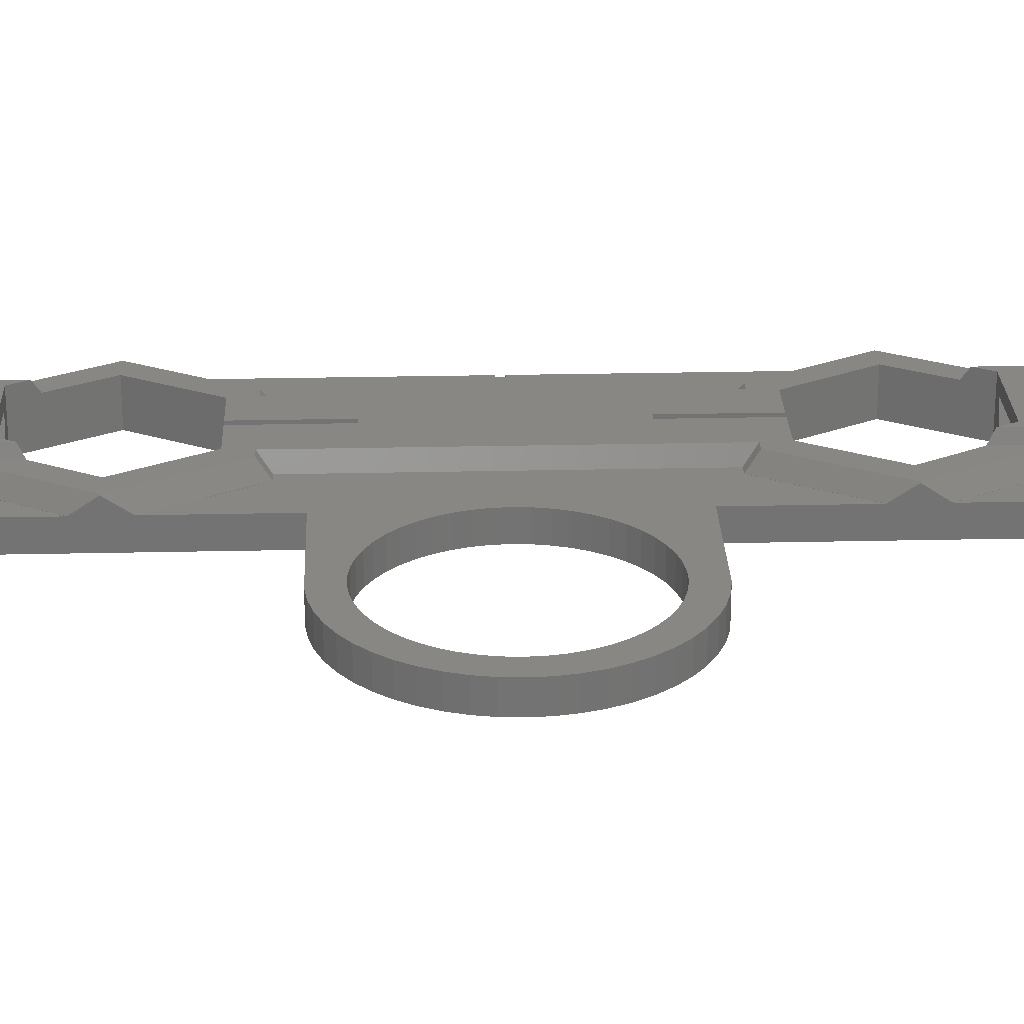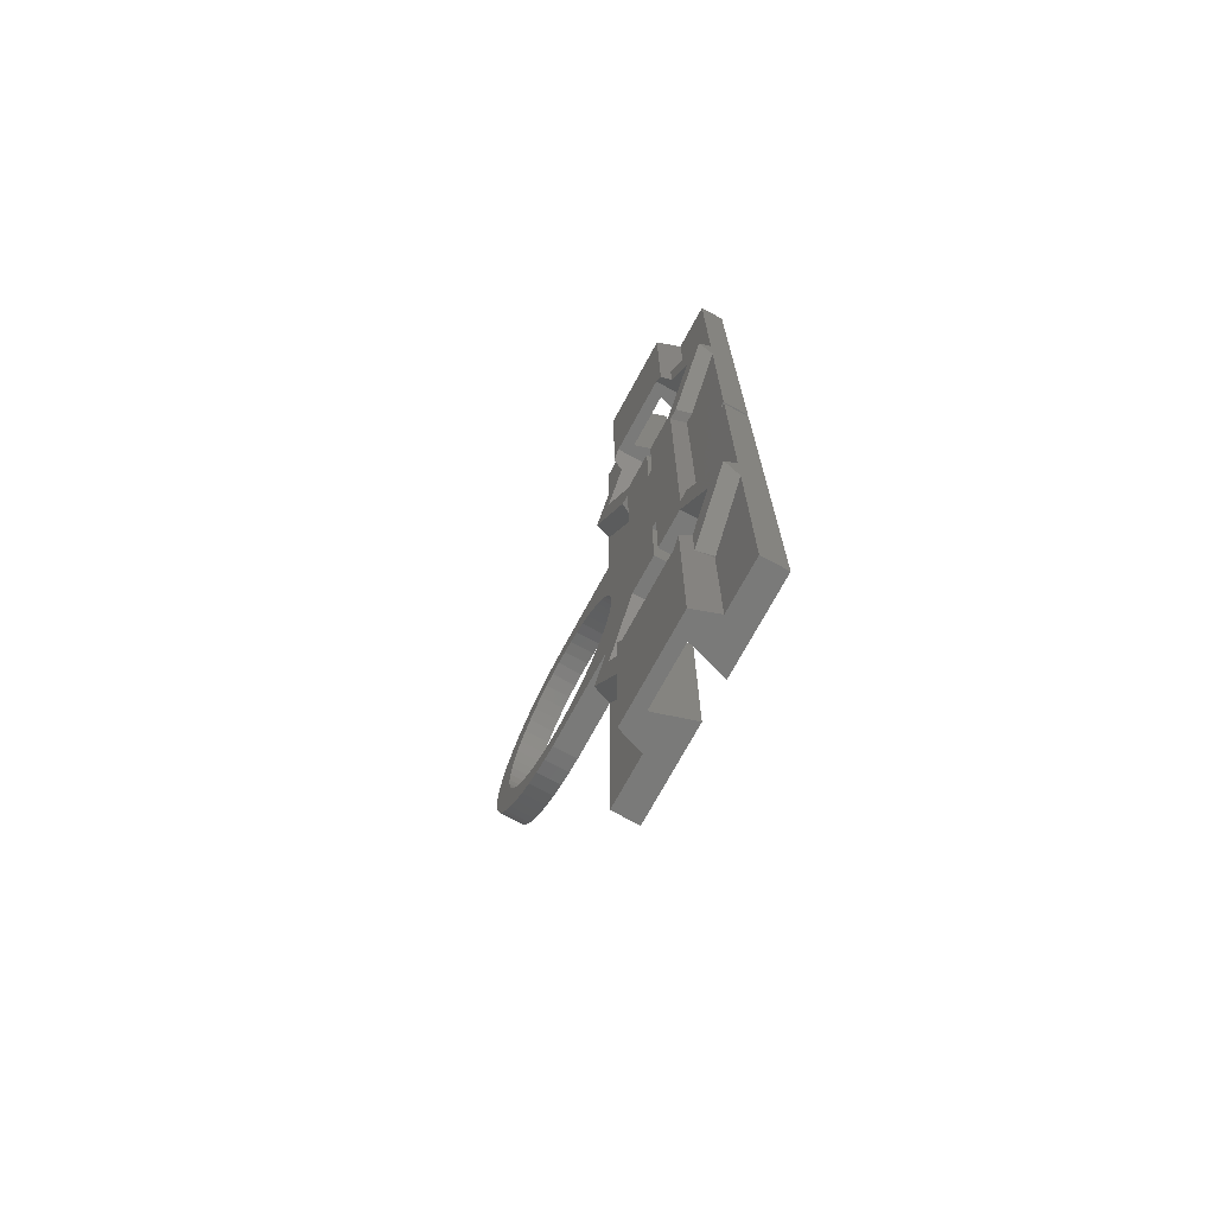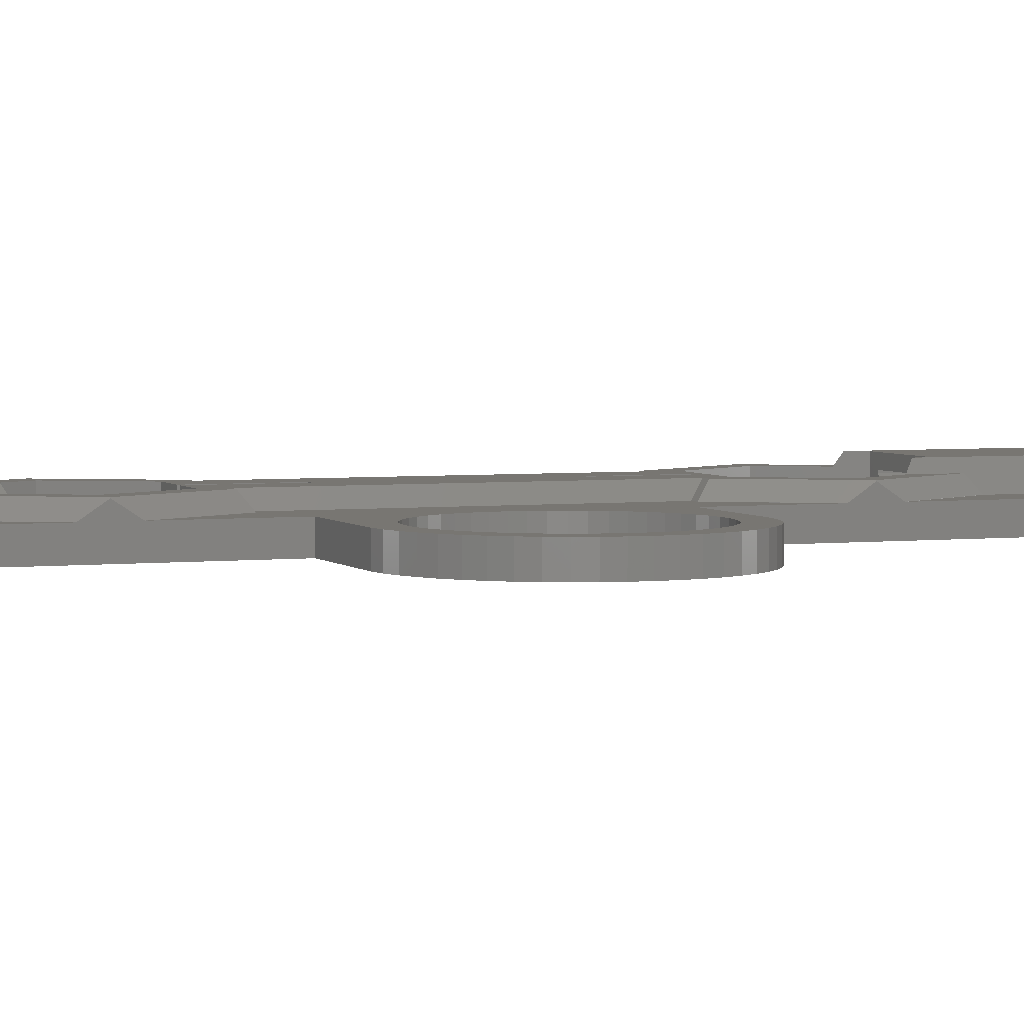
<metadata>
{"format":"stl","ext":"stl","renderer":"f3d","projection":"perspective","resolution":1024,"background":"white","views":[{"elev":24.8,"azim":-92.1,"up":"+Z"},{"elev":-72.8,"azim":61.5,"up":"+Y"},{"elev":3.7,"azim":-111.1,"up":"+Z"}]}
</metadata>
<code>
# stl→obj: 330 verts, 668 faces
v -14.92 35 5.5
v -7.624 48.2 5.129
v -8.328 49.42 3.51
v -7.5 47.86 5.5
v 6.889 20.57 3.5
v 8.328 20.57 3.51
v 6.884 20.57 3.51
v 8.328 20.57 3.5
v -6.889 20.57 3.5
v -8.328 20.57 3.51
v -8.328 20.57 3.5
v -6.884 20.57 3.51
v 15 37.87 3.51
v 8.328 49.42 3.5
v 8.328 49.42 3.51
v 15 37.87 3.5
v -7.462 22.07 5.5
v 8.163 49.42 3.51
v 7.624 48.2 5.129
v -8.163 49.42 3.51
v -6 22.07 5.5
v 7.462 22.07 5.5
v 6 22.07 5.5
v -7.5 41.86 5.5
v -11.46 35 5.5
v 7.5 41.86 5.5
v 14.92 35 5.5
v 7.5 47.86 5.5
v 11.46 35 5.5
v 5.73 25.07 5.5
v 0.5 25.07 5.5
v 7.462 -22.07 5.5
v 11.46 -35 5.5
v 14.92 -35 5.5
v 5.73 -25.07 5.5
v 6 -22.07 5.5
v 0.5 13.15 5.5
v 0.5 -13.15 5.5
v 0.5 -25.07 5.5
v 7.5 -41.86 5.5
v 7.5 -47.86 5.5
v -0.5 13.15 5.5
v -0.5 25.07 5.5
v -0.5 -13.15 5.5
v -5.73 25.07 5.5
v -6 -22.07 5.5
v -0.5 -25.07 5.5
v -5.73 -25.07 5.5
v -7.462 -22.07 5.5
v -11.46 -35 5.5
v -14.92 -35 5.5
v -7.5 -41.86 5.5
v -7.5 -47.86 5.5
v -15 37.87 3.51
v -15 35 5.413
v 8.167 49.42 3.5
v -8.167 49.42 3.5
v -8.328 49.42 3.5
v 15 32.13 3.5
v 15 32.13 3.51
v -15 37.87 3.5
v -0.5 -13.15 3.5
v 0.5 -17.5 3.5
v 0.5 -13.15 3.5
v -0.5 -17.5 3.5
v -0.5 17.5 3.5
v 0.5 13.15 3.5
v 0.5 17.5 3.5
v -0.5 13.15 3.5
v -6.889 -20.57 3.5
v -16.23 -6.745 3.5
v -8.328 -20.57 3.5
v -15 -17.48 3.5
v -17.17 -8.229 3.5
v -18.29 -9.584 3.5
v -19.58 -10.79 3.5
v -21 -11.82 3.5
v -22.54 -12.67 3.5
v -24.17 -13.31 3.5
v -29.6 -17.47 3.5
v -25.88 -13.75 3.5
v -27.62 -13.97 3.5
v -29.38 -13.97 3.5
v -31.12 -13.75 3.5
v -31.78 -17.19 3.5
v -32.83 -13.31 3.5
v -33.91 -16.64 3.5
v -34.46 -12.67 3.5
v -35.95 -15.83 3.5
v -36 -11.82 3.5
v -37.88 -14.78 3.5
v -37.42 -10.79 3.5
v -39.65 -13.48 3.5
v -38.71 -9.584 3.5
v -41.26 -11.98 3.5
v -39.83 -8.229 3.5
v -42.66 -10.29 3.5
v -40.77 -6.745 3.5
v -43.84 -8.431 3.5
v -41.52 -5.154 3.5
v -44.77 -6.442 3.5
v -42.06 -3.482 3.5
v -45.45 -4.352 3.5
v -42.39 -1.755 3.5
v -45.86 -2.193 3.5
v -42.5 0 3.5
v -45.45 4.352 3.5
v -42.06 3.482 3.5
v -44.77 6.442 3.5
v -42.39 1.755 3.5
v -45.86 2.193 3.5
v -46 0 3.5
v -16.23 6.745 3.5
v -14.5 0 3.5
v -14.61 -1.755 3.5
v -14.61 1.755 3.5
v -14.94 3.482 3.5
v -15 17.48 3.5
v -15 32.13 3.5
v -15.48 5.154 3.5
v -17.17 8.229 3.5
v -18.29 9.584 3.5
v -19.58 10.79 3.5
v -21 11.82 3.5
v -22.54 12.67 3.5
v -24.17 13.31 3.5
v -29.6 17.47 3.5
v -25.88 13.75 3.5
v -27.62 13.97 3.5
v -29.38 13.97 3.5
v -31.12 13.75 3.5
v -31.78 17.19 3.5
v -32.83 13.31 3.5
v -33.91 16.64 3.5
v -34.46 12.67 3.5
v -35.95 15.83 3.5
v -36 11.82 3.5
v -37.88 14.78 3.5
v -37.42 10.79 3.5
v -39.65 13.48 3.5
v -38.71 9.584 3.5
v -41.26 11.98 3.5
v -39.83 8.229 3.5
v -42.66 10.29 3.5
v -40.77 6.745 3.5
v -43.84 8.431 3.5
v -41.52 5.154 3.5
v -14.94 -3.482 3.5
v -15.48 -5.154 3.5
v -15 -32.13 3.5
v 15 0.5 3.5
v 14.5 0.5 3.5
v 8.328 -20.57 3.5
v 15 -0.5 3.5
v 14.5 -0.5 3.5
v 15 -32.13 3.5
v 6.889 -20.57 3.5
v 8.328 -49.42 3.5
v 15 -69.5 3.5
v 15 -37.87 3.5
v 8.167 -69.5 3.5
v 8.167 -49.42 3.5
v -8.328 -49.42 3.5
v -8.167 -69.5 3.5
v -8.167 -49.42 3.5
v -15 -69.5 3.5
v -15 -37.87 3.5
v 15 69.5 3.5
v 8.167 69.5 3.5
v -8.167 69.5 3.5
v -15 69.5 3.5
v 15 35 5.413
v -15 32.13 3.51
v -15 -17.48 0
v -15 -35 5.413
v -15 -32.13 3.51
v -15 -69.5 0
v -15 -37.87 3.51
v -15 69.5 0
v -15 17.48 0
v 15 -32.13 3.51
v 15 -35 5.413
v 15 -0.5 0
v 15 -37.87 3.51
v 15 -69.5 0
v 15 69.5 0
v 15 0.5 0
v -8.328 -20.57 3.51
v 8.328 -49.42 3.51
v 8.163 -49.42 3.51
v -8.328 -49.42 3.51
v -8.163 -49.42 3.51
v 8.328 -20.57 3.51
v -7.624 -48.2 5.129
v 6.884 -20.57 3.51
v -6.884 -20.57 3.51
v 7.624 -48.2 5.129
v -16.23 6.745 0
v -0.5 17.5 0
v -15.48 5.154 0
v -17.17 8.229 0
v -18.29 9.584 0
v -19.58 10.79 0
v -21 11.82 0
v -22.54 12.67 0
v -24.17 13.31 0
v -29.6 17.47 0
v -25.88 13.75 0
v -27.62 13.97 0
v -29.38 13.97 0
v -31.12 13.75 0
v -31.78 17.19 0
v -32.83 13.31 0
v -33.91 16.64 0
v -34.46 12.67 0
v -35.95 15.83 0
v -36 11.82 0
v -37.88 14.78 0
v -37.42 10.79 0
v -39.65 13.48 0
v -38.71 9.584 0
v -41.26 11.98 0
v -39.83 8.229 0
v -42.66 10.29 0
v -40.77 6.745 0
v -43.84 8.431 0
v -41.52 5.154 0
v -44.77 6.442 0
v -42.06 3.482 0
v -45.45 4.352 0
v -42.39 1.755 0
v -45.86 2.193 0
v -42.5 0 0
v -45.45 -4.352 0
v -42.06 -3.482 0
v -44.77 -6.442 0
v -42.39 -1.755 0
v -45.86 -2.193 0
v -46 0 0
v -2.503 -69.5 0
v -5.73 -44.92 0
v -2.503 -44.92 0
v -14.94 3.482 0
v -14.61 1.755 0
v -5.73 -25.07 0
v -14.61 -1.755 0
v -14.5 0 0
v -15.48 -5.154 0
v -11.46 -35 0
v -14.94 -3.482 0
v -16.23 -6.745 0
v -17.17 -8.229 0
v -18.29 -9.584 0
v -19.58 -10.79 0
v -21 -11.82 0
v -22.54 -12.67 0
v -24.17 -13.31 0
v -29.6 -17.47 0
v -25.88 -13.75 0
v -27.62 -13.97 0
v -29.38 -13.97 0
v -31.12 -13.75 0
v -31.78 -17.19 0
v -32.83 -13.31 0
v -33.91 -16.64 0
v -34.46 -12.67 0
v -35.95 -15.83 0
v -36 -11.82 0
v -37.88 -14.78 0
v -37.42 -10.79 0
v -39.65 -13.48 0
v -38.71 -9.584 0
v -41.26 -11.98 0
v -39.83 -8.229 0
v -42.66 -10.29 0
v -40.77 -6.745 0
v -43.84 -8.431 0
v -41.52 -5.154 0
v -0.5 -17.5 0
v -0.5 -25.07 0
v 14.5 0.5 0
v -5.73 25.07 0
v -0.5 25.07 0
v 14.5 -0.5 0
v 0.5 17.5 0
v 0.5 -17.5 0
v 5.73 25.07 0
v 11.46 35 0
v 5.73 -25.07 0
v 0.5 -25.07 0
v 0.5 25.07 0
v 11.46 -35 0
v 5.73 -44.92 0
v 2.503 -69.5 0
v 2.503 -44.92 0
v 5.73 44.92 0
v 2.503 69.5 0
v 2.503 44.92 0
v -5.73 44.92 0
v -2.503 69.5 0
v -2.503 44.92 0
v -11.46 35 0
v -7 -69.5 7
v -4 -69.5 5.29
v 7 -69.5 7
v -4 -69.5 4.99
v 4 -69.5 5.29
v 4 -69.5 4.99
v 7 69.5 7
v 4 69.5 5.29
v -7 69.5 7
v 4 69.5 4.99
v -4 69.5 5.29
v -4 69.5 4.99
v 7 42.73 7
v 5.73 44.92 7
v -5.73 44.92 7
v -7 42.73 7
v 7 -42.73 7
v 5.73 -44.92 7
v -5.73 -44.92 7
v -7 -42.73 7
v 4 44.92 4.99
v -4 44.92 4.99
v 4 44.92 5.29
v -4 44.92 5.29
v 4 -44.92 4.99
v -4 -44.92 4.99
v 4 -44.92 5.29
v -4 -44.92 5.29
f 1 2 3
f 2 1 4
f 5 6 7
f 6 5 8
f 9 10 11
f 10 9 12
f 13 14 15
f 14 13 16
f 17 1 10
f 18 19 15
f 20 3 2
f 12 17 10
f 17 12 21
f 7 22 23
f 22 7 6
f 1 24 4
f 24 1 25
f 26 27 28
f 27 26 29
f 29 22 27
f 30 22 29
f 31 23 30
f 22 30 23
f 32 33 34
f 35 32 36
f 32 35 33
f 23 37 36
f 23 31 37
f 38 36 37
f 39 36 38
f 36 39 35
f 40 34 33
f 34 40 41
f 21 42 43
f 42 21 44
f 21 43 45
f 46 44 21
f 44 46 47
f 45 17 21
f 25 17 45
f 17 25 1
f 42 38 37
f 38 42 44
f 47 46 48
f 49 48 46
f 49 50 48
f 50 49 51
f 51 52 50
f 52 51 53
f 1 54 55
f 54 1 3
f 56 15 14
f 15 56 18
f 57 3 20
f 3 57 58
f 6 59 60
f 59 6 8
f 61 3 58
f 3 61 54
f 62 63 64
f 63 62 65
f 66 67 68
f 67 66 69
f 70 71 72
f 72 71 73
f 74 73 71
f 75 73 74
f 76 73 75
f 77 73 76
f 78 73 77
f 79 73 78
f 80 79 81
f 80 81 82
f 80 82 83
f 79 80 73
f 84 80 83
f 84 85 80
f 86 85 84
f 86 87 85
f 88 87 86
f 88 89 87
f 90 89 88
f 91 90 92
f 90 91 89
f 93 92 94
f 92 93 91
f 95 94 96
f 97 96 98
f 94 95 93
f 99 98 100
f 101 100 102
f 103 102 104
f 96 97 95
f 105 104 106
f 107 108 109
f 108 107 110
f 98 99 97
f 111 110 107
f 100 101 99
f 110 111 106
f 102 103 101
f 112 106 111
f 104 105 103
f 106 112 105
f 113 9 11
f 9 114 70
f 115 70 114
f 9 116 114
f 9 117 116
f 118 11 119
f 113 11 118
f 9 120 117
f 9 113 120
f 118 121 113
f 118 122 121
f 118 123 122
f 118 124 123
f 118 125 124
f 118 126 125
f 127 126 118
f 126 127 128
f 128 127 129
f 129 127 130
f 127 131 130
f 132 131 127
f 132 133 131
f 134 133 132
f 134 135 133
f 136 135 134
f 136 137 135
f 138 137 136
f 137 138 139
f 140 139 138
f 139 140 141
f 142 141 140
f 141 142 143
f 144 143 142
f 143 144 145
f 146 145 144
f 145 146 147
f 147 109 108
f 109 147 146
f 148 70 115
f 149 70 148
f 71 70 149
f 72 73 150
f 8 151 59
f 5 152 8
f 151 8 152
f 153 154 155
f 152 5 155
f 154 153 156
f 157 155 5
f 155 157 153
f 158 159 160
f 161 158 162
f 158 161 159
f 163 164 165
f 166 163 167
f 163 166 164
f 168 14 16
f 169 14 168
f 14 169 56
f 170 58 57
f 171 58 170
f 58 171 61
f 27 60 172
f 60 27 6
f 27 13 15
f 13 27 172
f 173 1 55
f 1 173 10
f 11 173 119
f 173 11 10
f 27 22 6
f 27 19 28
f 19 27 15
f 174 150 73
f 150 175 176
f 150 167 175
f 174 167 150
f 177 167 174
f 167 177 166
f 175 167 178
f 179 61 171
f 61 55 54
f 61 119 55
f 180 61 179
f 61 180 119
f 119 180 118
f 55 119 173
f 181 182 156
f 156 183 154
f 160 182 184
f 182 160 156
f 156 160 183
f 185 160 159
f 160 185 183
f 13 172 16
f 16 186 168
f 59 172 60
f 172 59 16
f 16 59 186
f 187 59 151
f 59 187 186
f 188 51 49
f 162 189 190
f 189 162 158
f 165 191 163
f 191 165 192
f 181 153 193
f 153 181 156
f 51 194 53
f 194 51 191
f 195 32 193
f 32 195 36
f 196 49 46
f 49 196 188
f 189 197 190
f 194 191 192
f 51 176 175
f 176 51 188
f 157 193 153
f 193 157 195
f 70 188 196
f 188 70 72
f 189 160 184
f 160 189 158
f 150 188 72
f 188 150 176
f 34 184 182
f 184 34 189
f 34 181 193
f 181 34 182
f 178 51 175
f 51 178 191
f 163 178 167
f 178 163 191
f 197 34 41
f 34 197 189
f 193 32 34
f 198 199 200
f 199 198 180
f 201 180 198
f 202 180 201
f 203 180 202
f 204 180 203
f 205 180 204
f 206 180 205
f 207 206 208
f 207 208 209
f 207 209 210
f 206 207 180
f 211 207 210
f 211 212 207
f 213 212 211
f 213 214 212
f 215 214 213
f 215 216 214
f 217 216 215
f 218 217 219
f 217 218 216
f 220 219 221
f 219 220 218
f 222 221 223
f 224 223 225
f 221 222 220
f 226 225 227
f 228 227 229
f 230 229 231
f 223 224 222
f 232 231 233
f 234 235 236
f 235 234 237
f 225 226 224
f 238 237 234
f 227 228 226
f 237 238 233
f 229 230 228
f 239 233 238
f 231 232 230
f 233 239 232
f 240 241 242
f 177 241 240
f 243 199 244
f 245 246 247
f 248 245 174
f 241 177 249
f 174 249 177
f 245 250 246
f 245 248 250
f 174 251 248
f 174 252 251
f 174 253 252
f 174 254 253
f 174 255 254
f 174 256 255
f 174 257 256
f 258 257 174
f 257 258 259
f 259 258 260
f 260 258 261
f 258 262 261
f 263 262 258
f 263 264 262
f 265 264 263
f 265 266 264
f 267 266 265
f 267 268 266
f 269 268 267
f 268 269 270
f 271 270 269
f 270 271 272
f 273 272 271
f 272 273 274
f 275 274 273
f 274 275 276
f 277 276 275
f 276 277 278
f 278 236 235
f 236 278 277
f 245 279 280
f 247 279 245
f 244 281 247
f 199 282 283
f 174 245 249
f 281 244 199
f 284 247 281
f 281 199 285
f 279 284 286
f 281 287 288
f 286 289 290
f 247 284 279
f 281 285 287
f 287 285 291
f 292 183 185
f 183 289 284
f 289 183 292
f 185 293 292
f 294 293 185
f 293 294 295
f 288 187 281
f 286 284 289
f 187 288 186
f 296 186 288
f 297 296 298
f 296 297 186
f 299 300 301
f 179 299 302
f 200 199 243
f 199 180 282
f 282 180 302
f 299 179 300
f 179 302 180
f 166 177 164
f 303 304 305
f 303 306 304
f 164 306 303
f 240 164 177
f 164 240 306
f 307 305 304
f 308 305 307
f 308 161 305
f 294 161 308
f 185 161 294
f 161 185 159
f 168 186 169
f 309 310 311
f 309 312 310
f 169 312 309
f 297 169 186
f 169 297 312
f 313 311 310
f 314 311 313
f 314 170 311
f 300 170 314
f 179 170 300
f 170 179 171
f 309 18 169
f 309 19 18
f 309 28 19
f 315 28 309
f 28 315 26
f 169 18 56
f 309 316 315
f 309 317 316
f 311 317 309
f 317 311 318
f 20 170 57
f 170 20 311
f 2 311 20
f 4 311 2
f 4 318 311
f 318 4 24
f 319 41 40
f 305 41 319
f 305 197 41
f 305 190 197
f 161 190 305
f 190 161 162
f 320 305 319
f 321 305 320
f 303 321 322
f 321 303 305
f 165 164 192
f 53 322 52
f 303 192 164
f 192 303 194
f 194 303 53
f 53 303 322
f 9 70 12
f 196 12 70
f 12 196 21
f 21 196 46
f 7 195 5
f 23 195 7
f 195 23 36
f 5 195 157
f 298 312 297
f 312 298 323
f 324 300 314
f 300 324 301
f 323 310 312
f 310 323 325
f 326 314 313
f 314 326 324
f 326 310 325
f 310 326 313
f 294 327 295
f 327 294 308
f 306 242 328
f 242 306 240
f 308 329 327
f 329 308 307
f 304 328 330
f 328 304 306
f 304 329 307
f 329 304 330
f 155 281 152
f 281 155 284
f 183 155 154
f 155 183 284
f 281 151 152
f 151 281 187
f 26 316 296
f 316 26 315
f 288 26 296
f 26 288 29
f 287 31 30
f 31 287 291
f 283 45 43
f 45 283 282
f 24 317 318
f 317 24 299
f 302 24 25
f 24 302 299
f 317 326 316
f 317 324 326
f 299 324 317
f 324 299 301
f 325 316 326
f 323 316 325
f 296 323 298
f 323 296 316
f 45 302 25
f 302 45 282
f 287 29 288
f 29 287 30
f 292 35 289
f 35 292 33
f 50 245 48
f 245 50 249
f 290 35 39
f 35 290 289
f 245 47 48
f 47 245 280
f 292 40 33
f 293 40 292
f 320 40 293
f 40 320 319
f 320 329 321
f 320 327 329
f 293 327 320
f 327 293 295
f 330 321 329
f 328 321 330
f 241 328 242
f 328 241 321
f 52 249 50
f 321 52 322
f 241 52 321
f 52 241 249
f 43 66 283
f 42 66 43
f 66 42 69
f 283 66 199
f 286 290 63
f 63 38 64
f 63 39 38
f 39 63 290
f 68 291 285
f 291 68 31
f 37 68 67
f 68 37 31
f 67 42 37
f 42 67 69
f 44 65 62
f 47 65 44
f 280 65 47
f 65 280 279
f 62 38 44
f 38 62 64
f 285 66 68
f 66 285 199
f 265 85 87
f 85 265 263
f 226 144 224
f 144 226 146
f 224 142 222
f 142 224 144
f 180 127 118
f 127 180 207
f 212 134 132
f 134 212 214
f 207 132 127
f 132 207 212
f 279 63 65
f 63 279 286
f 258 73 80
f 73 258 174
f 214 136 134
f 136 214 216
f 238 112 239
f 112 238 105
f 273 97 275
f 97 273 95
f 267 87 89
f 87 267 265
f 263 80 85
f 80 263 258
f 232 107 230
f 107 232 111
f 220 142 140
f 142 220 222
f 218 140 138
f 140 218 220
f 236 103 234
f 103 236 101
f 275 99 277
f 99 275 97
f 234 105 238
f 105 234 103
f 273 93 95
f 93 273 271
f 271 91 93
f 91 271 269
f 239 111 232
f 111 239 112
f 216 138 136
f 138 216 218
f 277 101 236
f 101 277 99
f 269 89 91
f 89 269 267
f 230 109 228
f 109 230 107
f 228 146 226
f 146 228 109
f 200 113 198
f 113 200 120
f 198 121 201
f 121 198 113
f 206 125 126
f 125 206 205
f 215 133 135
f 133 215 213
f 147 225 145
f 225 147 227
f 246 114 247
f 114 246 115
f 203 122 123
f 122 203 202
f 210 129 130
f 129 210 209
f 205 124 125
f 124 205 204
f 106 231 110
f 231 106 233
f 143 221 141
f 221 143 223
f 213 131 133
f 131 213 211
f 221 139 141
f 139 221 219
f 255 78 77
f 78 255 256
f 270 94 92
f 94 270 272
f 98 278 100
f 278 98 276
f 244 117 243
f 117 244 116
f 243 120 200
f 120 243 117
f 201 122 202
f 122 201 121
f 208 126 128
f 126 208 206
f 209 128 129
f 128 209 208
f 204 123 124
f 123 204 203
f 108 227 147
f 227 108 229
f 110 229 108
f 229 110 231
f 145 223 143
f 223 145 225
f 211 130 131
f 130 211 210
f 219 137 139
f 137 219 217
f 217 135 137
f 135 217 215
f 247 116 244
f 116 247 114
f 248 148 250
f 148 248 149
f 260 83 82
f 83 260 261
f 104 233 106
f 233 104 237
f 94 274 96
f 274 94 272
f 259 82 81
f 82 259 260
f 250 115 246
f 115 250 148
f 252 71 251
f 71 252 74
f 251 149 248
f 149 251 71
f 253 76 75
f 76 253 254
f 253 74 252
f 74 253 75
f 268 92 90
f 92 268 270
f 264 88 86
f 88 264 266
f 100 235 102
f 235 100 278
f 102 237 104
f 237 102 235
f 256 79 78
f 79 256 257
f 257 81 79
f 81 257 259
f 254 77 76
f 77 254 255
f 96 276 98
f 276 96 274
f 266 90 88
f 90 266 268
f 262 86 84
f 86 262 264
f 261 84 83
f 84 261 262

</code>
